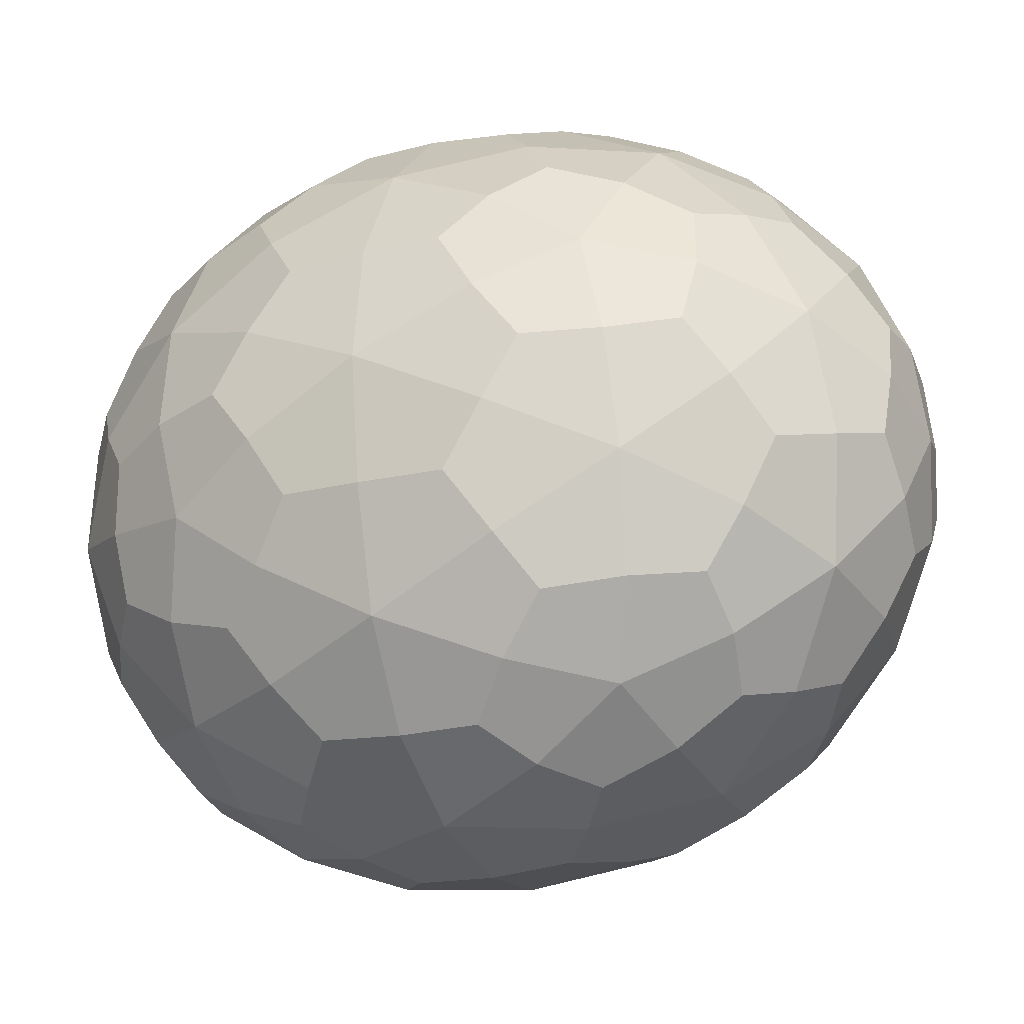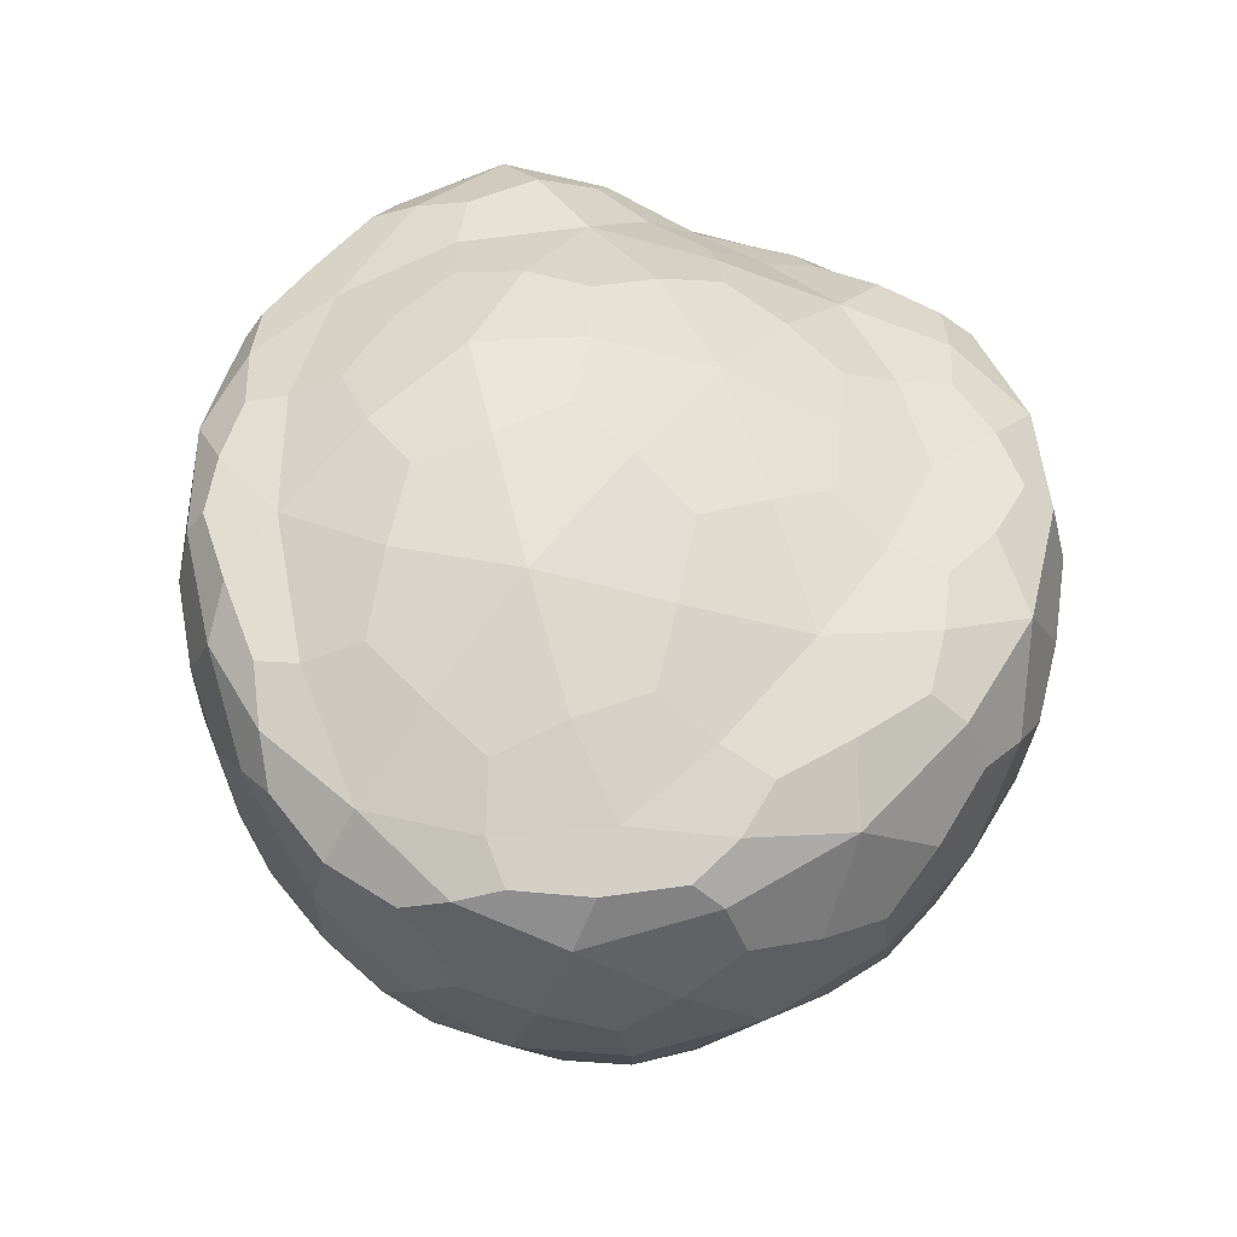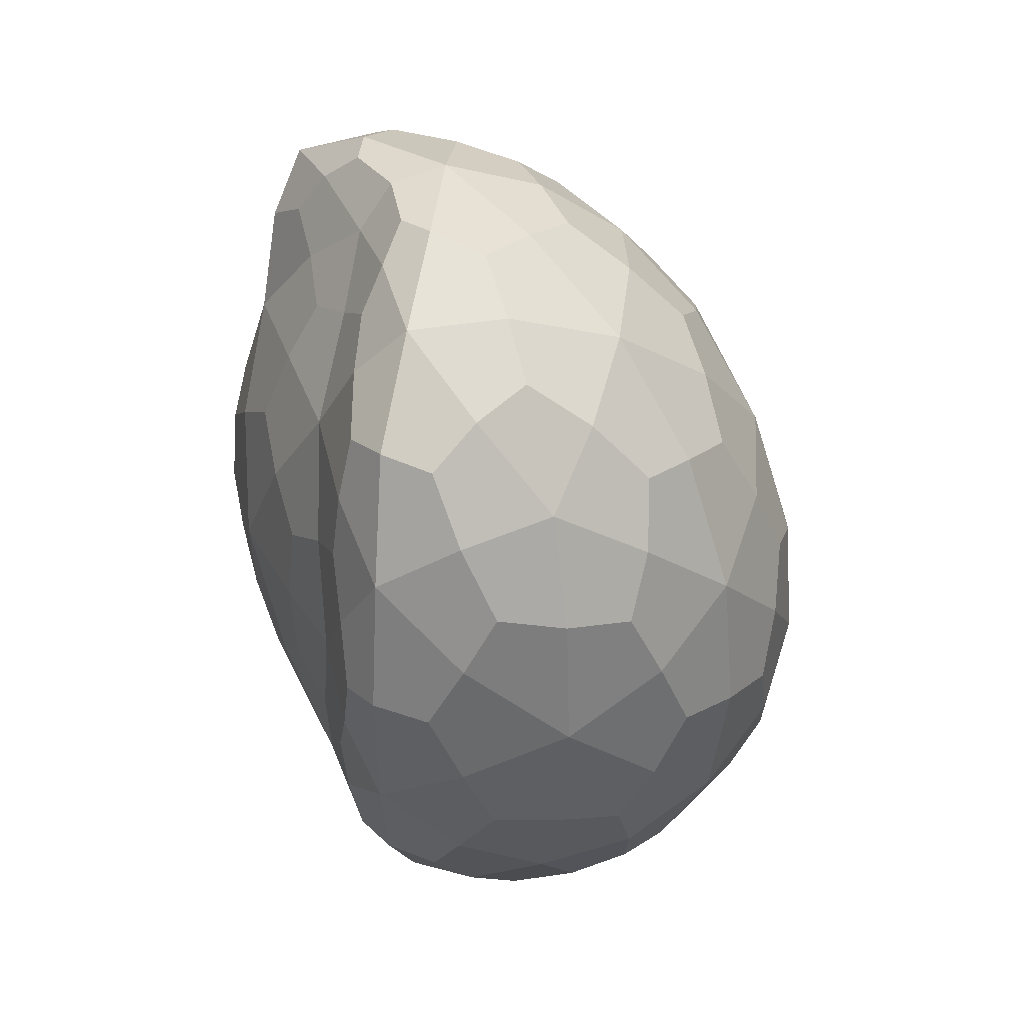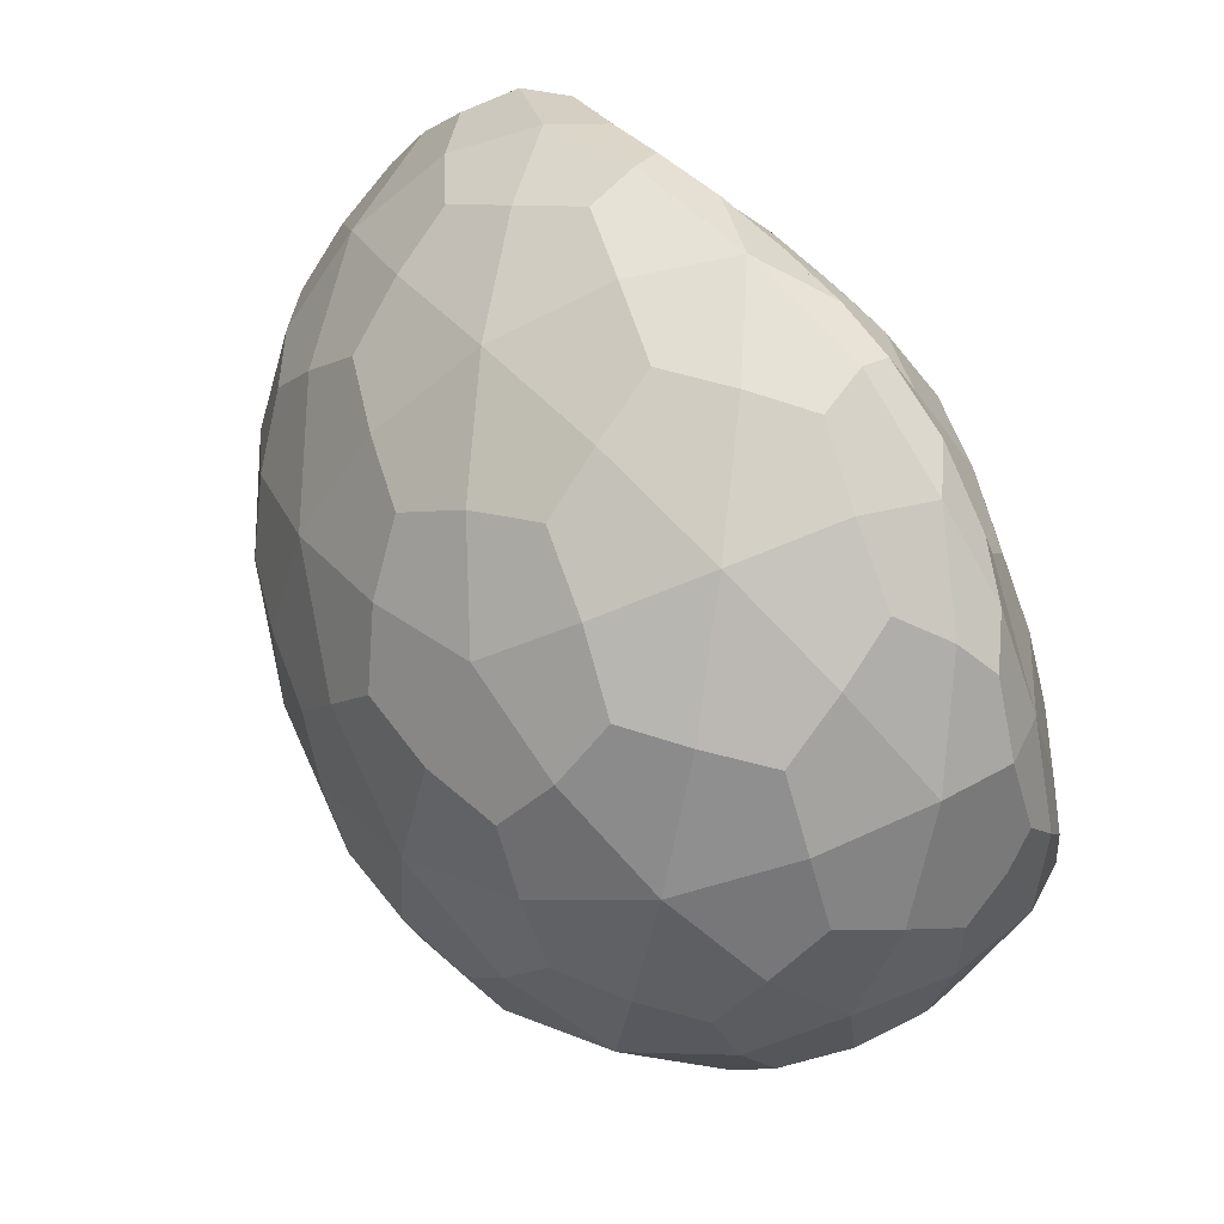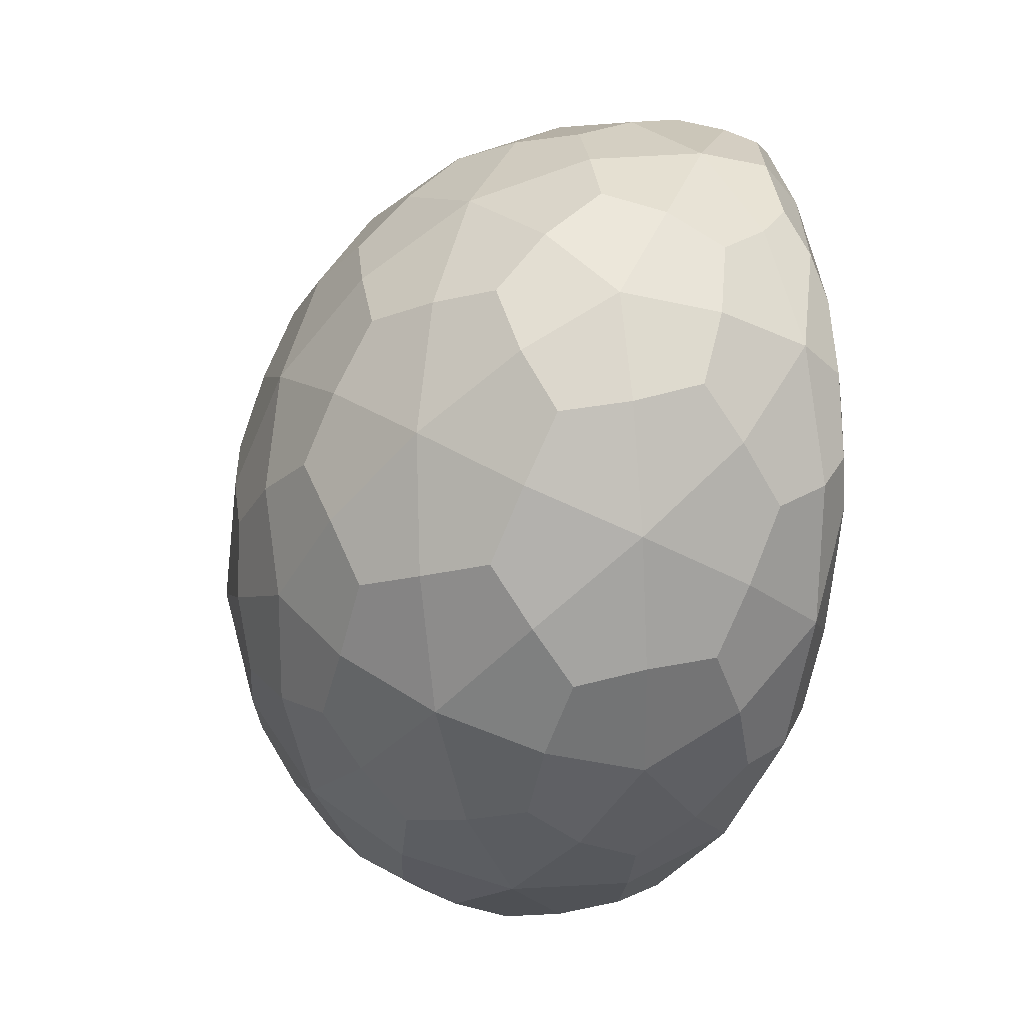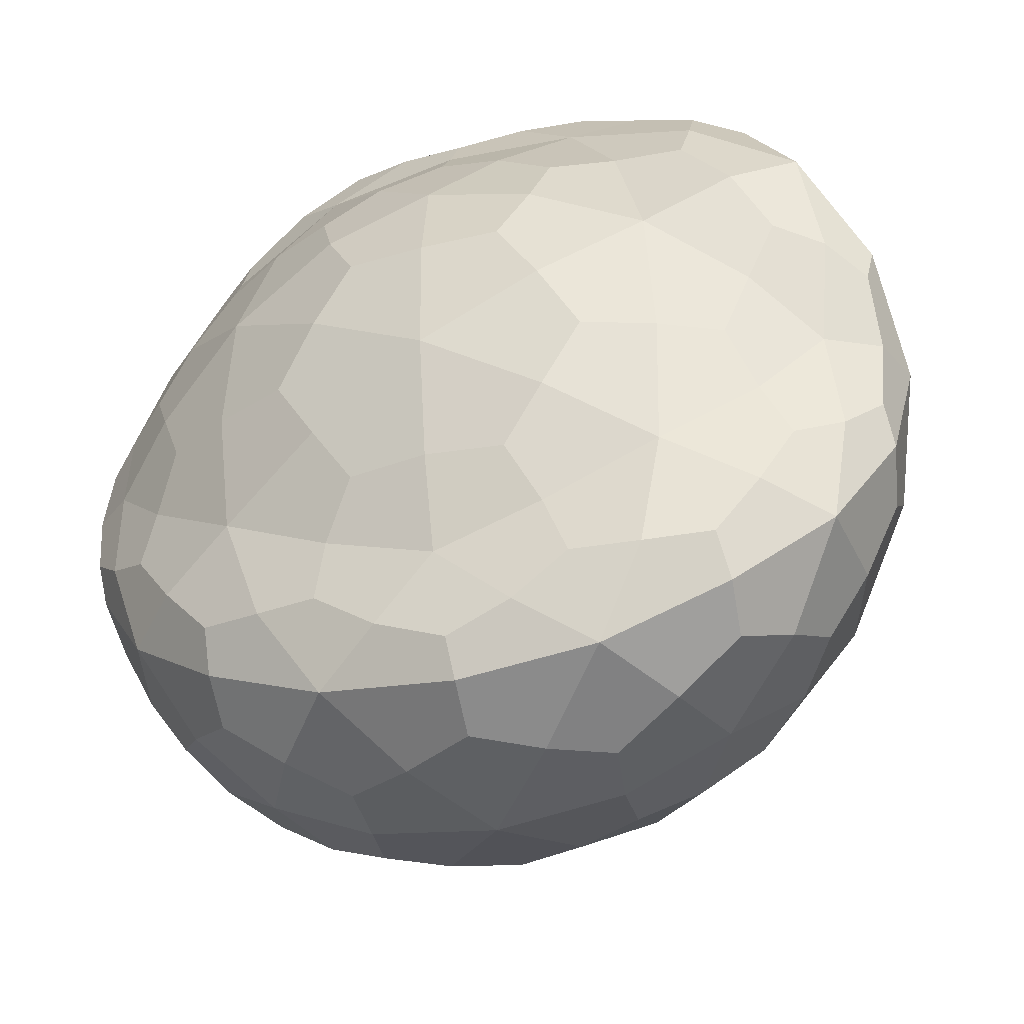
<metadata>
{"format":"obj","ext":"obj","renderer":"f3d","projection":"perspective","resolution":1024,"background":"white","views":[{"elev":2.9,"azim":85.2,"up":"+Y"},{"elev":-44.1,"azim":-98.5,"up":"+Z"},{"elev":31.8,"azim":-6.7,"up":"+Z"},{"elev":66.2,"azim":138.4,"up":"+Y"},{"elev":-17.1,"azim":151.8,"up":"+Y"},{"elev":-43.6,"azim":-67.8,"up":"+Y"}]}
</metadata>
<code>
o right_eye_Icosphere.008
v 0.7627 -0.2825 0.5425
v 0.6761 -0.1289 0.3058
v 0.723 -0.4117 0.2952
v 0.869 -0.4866 0.4322
v 0.9491 -0.244 0.5145
v 0.7688 -0.03319 0.4579
v 0.7708 -0.231 0.03446
v 0.8673 -0.4559 0.1206
v 1.065 -0.3424 0.2356
v 0.9968 -0.06325 0.2538
v 0.7779 -0.000639 0.1425
v 0.9463 -0.1943 0.01037
v 0.7267 -0.365 0.4419
v 0.6948 -0.2005 0.4496
v 0.6735 -0.2757 0.3045
v 0.7245 -0.0504 0.391
v 0.7273 -0.1483 0.5462
v 0.784 -0.4136 0.5319
v 0.7544 -0.4901 0.3896
v 0.8225 -0.2731 0.5829
v 0.9253 -0.3855 0.5041
v 0.8604 -0.1216 0.5214
v 0.7318 -0.03106 0.206
v 0.7642 0.02121 0.3026
v 0.7251 -0.336 0.1473
v 0.7014 -0.1701 0.1521
v 0.8776 -0.5094 0.2739
v 0.7534 -0.4722 0.2075
v 1.04 -0.3012 0.3892
v 0.9933 -0.443 0.3411
v 0.8883 -0.01602 0.369
v 1 -0.1381 0.3999
v 0.7915 -0.08995 0.04594
v 0.7813 -0.3666 0.05518
v 0.9923 -0.4251 0.159
v 1.068 -0.1956 0.2369
v 0.8873 0.001933 0.1869
v 0.8275 -0.2137 -0.009239
v 0.866 -0.07323 0.04177
v 0.9227 -0.3385 0.02742
v 1.038 -0.2722 0.0946
v 0.9983 -0.1091 0.1053
v 0.7482 -0.3238 0.5016
v 0.6779 -0.1596 0.3778
v 0.6998 -0.3509 0.2982
v 0.6992 -0.08459 0.3466
v 0.7427 -0.08162 0.5097
v 0.7734 -0.3482 0.5469
v 0.8084 -0.4995 0.4195
v 0.7848 -0.2803 0.5747
v 0.9431 -0.3135 0.5187
v 0.8072 -0.06867 0.4978
v 0.6996 -0.07562 0.2567
v 0.7645 0.01942 0.2169
v 0.7207 -0.3813 0.2224
v 0.7397 -0.1996 0.07996
v 0.8756 -0.5079 0.3602
v 0.8069 -0.4738 0.1586
v 0.9995 -0.2721 0.4622
v 1.04 -0.3959 0.2852
v 0.821 -0.01671 0.4228
v 1.006 -0.09249 0.3241
v 0.7831 -0.1603 0.02805
v 0.8207 -0.4218 0.08364
v 1.04 -0.3871 0.1956
v 1.039 -0.1208 0.2439
v 0.8206 0.009195 0.1616
v 0.7945 -0.2223 0.003127
v 0.9092 -0.1331 0.01524
v 0.8968 -0.4069 0.06764
v 1.063 -0.3119 0.1639
v 1.005 -0.0782 0.1792
v 0.7215 -0.3956 0.3674
v 0.7293 -0.2434 0.5065
v 0.6643 -0.1971 0.3075
v 0.7401 -0.03368 0.4338
v 0.7424 -0.2182 0.5551
v 0.8229 -0.4618 0.4895
v 0.7323 -0.4576 0.3427
v 0.889 -0.2588 0.5587
v 0.8991 -0.4469 0.4735
v 0.9111 -0.1837 0.5272
v 0.7514 -0.005807 0.1684
v 0.7643 0.002349 0.3886
v 0.747 -0.282 0.07912
v 0.678 -0.1451 0.2325
v 0.8746 -0.491 0.1889
v 0.7318 -0.4488 0.2531
v 1.063 -0.3262 0.3089
v 0.9325 -0.4752 0.3933
v 0.9511 -0.03242 0.309
v 0.9798 -0.1918 0.4674
v 0.784 -0.03425 0.08851
v 0.7718 -0.2975 0.03482
v 0.9311 -0.4495 0.1324
v 1.077 -0.2742 0.2339
v 0.9506 -0.02358 0.2194
v 0.8868 -0.2028 -0.008644
v 0.8177 -0.02651 0.08747
v 0.9402 -0.2631 0.007057
v 0.9972 -0.2305 0.04012
v 0.9775 -0.1502 0.04536
v 0.9339 -0.08249 0.06539
v 0.8783 -0.02661 0.1064
v 0.9482 -0.04408 0.1372
v 1.03 -0.1879 0.09222
v 1.044 -0.1494 0.1638
v 1.065 -0.2314 0.1584
v 0.9893 -0.3102 0.05072
v 1.024 -0.3537 0.1169
v 0.9661 -0.3871 0.08313
v 0.8696 -0.2802 -0.002052
v 0.8464 -0.3572 0.03036
v 0.8029 -0.2936 0.01033
v 0.8469 -0.1376 0.00295
v 0.8113 -0.1456 0.004357
v 0.8232 -0.07627 0.03266
v 0.8203 0.02309 0.2468
v 0.8208 0.01406 0.3384
v 0.8895 0.005513 0.2778
v 1.045 -0.1649 0.3208
v 1.031 -0.218 0.3975
v 1.066 -0.2469 0.3155
v 1 -0.4448 0.2483
v 0.9425 -0.4872 0.3061
v 0.942 -0.4782 0.2145
v 0.7601 -0.4277 0.1249
v 0.7338 -0.412 0.1706
v 0.7478 -0.3589 0.09394
v 0.7476 -0.1218 0.08915
v 0.7143 -0.09277 0.1709
v 0.7587 -0.05261 0.1178
v 0.9496 -0.06913 0.3913
v 0.8794 -0.06083 0.4524
v 0.9356 -0.1223 0.4679
v 1.026 -0.3788 0.371
v 0.9915 -0.3498 0.453
v 0.968 -0.4212 0.4288
v 0.8074 -0.5045 0.2429
v 0.8079 -0.5135 0.3345
v 0.75 -0.4941 0.2996
v 0.7087 -0.2536 0.1444
v 0.6947 -0.3067 0.221
v 0.676 -0.2244 0.2259
v 0.7408 0.006091 0.2557
v 0.7264 -0.02901 0.2983
v 0.7405 -0.003087 0.3476
v 0.7827 -0.1331 0.5506
v 0.7712 -0.2081 0.579
v 0.8375 -0.1948 0.5667
v 0.872 -0.3355 0.5575
v 0.8052 -0.3489 0.57
v 0.8491 -0.4067 0.5331
v 0.7621 -0.4618 0.4706
v 0.7501 -0.3985 0.4962
v 0.7352 -0.437 0.4247
v 0.7173 -0.09401 0.4787
v 0.7032 -0.1199 0.4293
v 0.7066 -0.1688 0.5067
v 0.6956 -0.3222 0.3781
v 0.7095 -0.2838 0.45
v 0.6762 -0.24 0.3831
v 0.731 -0.2837 0.4874
v 0.6928 -0.1188 0.3869
v 0.7583 -0.3595 0.5179
v 0.7878 -0.3278 0.5691
v 0.7652 -0.2348 0.5751
v 0.7084 -0.0586 0.3001
v 0.7041 -0.3471 0.2454
v 0.8299 -0.5121 0.3723
v 0.9814 -0.3139 0.4809
v 0.8369 -0.0454 0.4608
v 0.6939 -0.1019 0.2181
v 0.7291 -0.4168 0.2123
v 0.9194 -0.4946 0.3533
v 1.008 -0.2267 0.4442
v 0.7992 0.004306 0.385
v 0.7984 -0.1737 0.005705
v 0.8547 -0.3973 0.05573
v 1.046 -0.3529 0.1554
v 1.034 -0.1145 0.1931
v 0.8371 -0.01113 0.1161
v 0.9422 -0.1188 0.03797
v 0.9216 -0.048 0.1001
v 0.9705 -0.04483 0.1755
v 1.006 -0.1884 0.05564
v 1.05 -0.1887 0.1357
v 1.073 -0.2721 0.1828
v 0.9789 -0.2693 0.0282
v 0.9961 -0.352 0.08028
v 0.9344 -0.4171 0.09045
v 0.8992 -0.2496 -0.006512
v 0.8367 -0.3119 0.009593
v 0.7869 -0.2726 0.01175
v 0.8782 -0.1563 -0.001078
v 0.8268 -0.1179 0.009101
v 0.8075 -0.04281 0.06492
v 0.7986 0.02171 0.209
v 0.8435 0.01828 0.2878
v 0.9317 -0.01204 0.2685
v 1.035 -0.1247 0.297
v 1.051 -0.2093 0.3454
v 1.073 -0.2823 0.2867
v 1.03 -0.4132 0.2423
v 0.964 -0.4737 0.2558
v 0.9185 -0.4773 0.1773
v 0.7913 -0.4451 0.1205
v 0.7428 -0.4026 0.1284
v 0.7561 -0.3148 0.06507
v 0.7571 -0.1579 0.06148
v 0.7408 -0.08628 0.1227
v 0.7644 -0.02723 0.1213
v 0.9714 -0.06139 0.3435
v 0.9232 -0.08149 0.4395
v 0.9444 -0.1634 0.4907
v 1.047 -0.3695 0.3234
v 0.998 -0.3855 0.4196
v 0.9363 -0.451 0.4344
v 0.8289 -0.4948 0.1963
v 0.7848 -0.5087 0.2935
v 0.7342 -0.472 0.2995
v 0.731 -0.245 0.09814
v 0.6899 -0.262 0.1961
v 0.668 -0.189 0.2547
v 0.7469 0.01061 0.2146
v 0.7365 -0.004579 0.3001
v 0.7457 -0.007105 0.3913
v 0.7737 -0.09309 0.5255
v 0.7936 -0.1782 0.571
v 0.8792 -0.2115 0.5562
v 0.9021 -0.3045 0.5501
v 0.8396 -0.3661 0.5588
v 0.8571 -0.4415 0.5035
v 0.7932 -0.479 0.4645
v 0.7447 -0.436 0.4678
v 0.7301 -0.4334 0.3803
v 0.73 -0.06729 0.4781
v 0.7064 -0.1259 0.4748
v 0.7233 -0.2086 0.527
v 0.7047 -0.3573 0.3492
v 0.6908 -0.2827 0.4059
v 0.6684 -0.1993 0.3586
f 1 74 163 43
f 14 161 163 74
f 13 43 163 161
f 2 44 164 46
f 14 158 164 44
f 16 46 164 158
f 1 43 165 48
f 13 155 165 43
f 18 48 165 155
f 1 48 166 50
f 18 152 166 48
f 20 50 166 152
f 1 50 167 77
f 20 149 167 50
f 17 77 167 149
f 2 46 168 53
f 16 146 168 46
f 23 53 168 146
f 3 45 169 55
f 15 143 169 45
f 25 55 169 143
f 4 49 170 57
f 19 140 170 49
f 27 57 170 140
f 5 51 171 59
f 21 137 171 51
f 29 59 171 137
f 6 52 172 61
f 22 134 172 52
f 31 61 172 134
f 2 53 173 86
f 23 131 173 53
f 26 86 173 131
f 3 55 174 88
f 25 128 174 55
f 28 88 174 128
f 4 57 175 90
f 27 125 175 57
f 30 90 175 125
f 5 59 176 92
f 29 122 176 59
f 32 92 176 122
f 6 61 177 84
f 31 119 177 61
f 24 84 177 119
f 7 63 178 68
f 33 116 178 63
f 38 68 178 116
f 8 64 179 70
f 34 113 179 64
f 40 70 179 113
f 9 65 180 71
f 35 110 180 65
f 41 71 180 110
f 10 66 181 72
f 36 107 181 66
f 42 72 181 107
f 11 67 182 99
f 37 104 182 67
f 39 99 182 104
f 39 103 183 69
f 42 102 183 103
f 12 69 183 102
f 39 104 184 103
f 37 105 184 104
f 42 103 184 105
f 37 97 185 105
f 10 72 185 97
f 42 105 185 72
f 42 106 186 102
f 41 101 186 106
f 12 102 186 101
f 42 107 187 106
f 36 108 187 107
f 41 106 187 108
f 36 96 188 108
f 9 71 188 96
f 41 108 188 71
f 41 109 189 101
f 40 100 189 109
f 12 101 189 100
f 41 110 190 109
f 35 111 190 110
f 40 109 190 111
f 35 95 191 111
f 8 70 191 95
f 40 111 191 70
f 40 112 192 100
f 38 98 192 112
f 12 100 192 98
f 40 113 193 112
f 34 114 193 113
f 38 112 193 114
f 34 94 194 114
f 7 68 194 94
f 38 114 194 68
f 38 115 195 98
f 39 69 195 115
f 12 98 195 69
f 38 116 196 115
f 33 117 196 116
f 39 115 196 117
f 33 93 197 117
f 11 99 197 93
f 39 117 197 99
f 24 118 198 54
f 37 67 198 118
f 11 54 198 67
f 24 119 199 118
f 31 120 199 119
f 37 118 199 120
f 31 91 200 120
f 10 97 200 91
f 37 120 200 97
f 32 121 201 62
f 36 66 201 121
f 10 62 201 66
f 32 122 202 121
f 29 123 202 122
f 36 121 202 123
f 29 89 203 123
f 9 96 203 89
f 36 123 203 96
f 30 124 204 60
f 35 65 204 124
f 9 60 204 65
f 30 125 205 124
f 27 126 205 125
f 35 124 205 126
f 27 87 206 126
f 8 95 206 87
f 35 126 206 95
f 28 127 207 58
f 34 64 207 127
f 8 58 207 64
f 28 128 208 127
f 25 129 208 128
f 34 127 208 129
f 25 85 209 129
f 7 94 209 85
f 34 129 209 94
f 26 130 210 56
f 33 63 210 130
f 7 56 210 63
f 26 131 211 130
f 23 132 211 131
f 33 130 211 132
f 23 83 212 132
f 11 93 212 83
f 33 132 212 93
f 31 133 213 91
f 32 62 213 133
f 10 91 213 62
f 31 134 214 133
f 22 135 214 134
f 32 133 214 135
f 22 82 215 135
f 5 92 215 82
f 32 135 215 92
f 29 136 216 89
f 30 60 216 136
f 9 89 216 60
f 29 137 217 136
f 21 138 217 137
f 30 136 217 138
f 21 81 218 138
f 4 90 218 81
f 30 138 218 90
f 27 139 219 87
f 28 58 219 139
f 8 87 219 58
f 27 140 220 139
f 19 141 220 140
f 28 139 220 141
f 19 79 221 141
f 3 88 221 79
f 28 141 221 88
f 25 142 222 85
f 26 56 222 142
f 7 85 222 56
f 25 143 223 142
f 15 144 223 143
f 26 142 223 144
f 15 75 224 144
f 2 86 224 75
f 26 144 224 86
f 23 145 225 83
f 24 54 225 145
f 11 83 225 54
f 23 146 226 145
f 16 147 226 146
f 24 145 226 147
f 16 76 227 147
f 6 84 227 76
f 24 147 227 84
f 17 148 228 47
f 22 52 228 148
f 6 47 228 52
f 17 149 229 148
f 20 150 229 149
f 22 148 229 150
f 20 80 230 150
f 5 82 230 80
f 22 150 230 82
f 20 151 231 80
f 21 51 231 151
f 5 80 231 51
f 20 152 232 151
f 18 153 232 152
f 21 151 232 153
f 18 78 233 153
f 4 81 233 78
f 21 153 233 81
f 18 154 234 78
f 19 49 234 154
f 4 78 234 49
f 18 155 235 154
f 13 156 235 155
f 19 154 235 156
f 13 73 236 156
f 3 79 236 73
f 19 156 236 79
f 16 157 237 76
f 17 47 237 157
f 6 76 237 47
f 16 158 238 157
f 14 159 238 158
f 17 157 238 159
f 14 74 239 159
f 1 77 239 74
f 17 159 239 77
f 13 160 240 73
f 15 45 240 160
f 3 73 240 45
f 13 161 241 160
f 14 162 241 161
f 15 160 241 162
f 14 44 242 162
f 2 75 242 44
f 15 162 242 75

</code>
